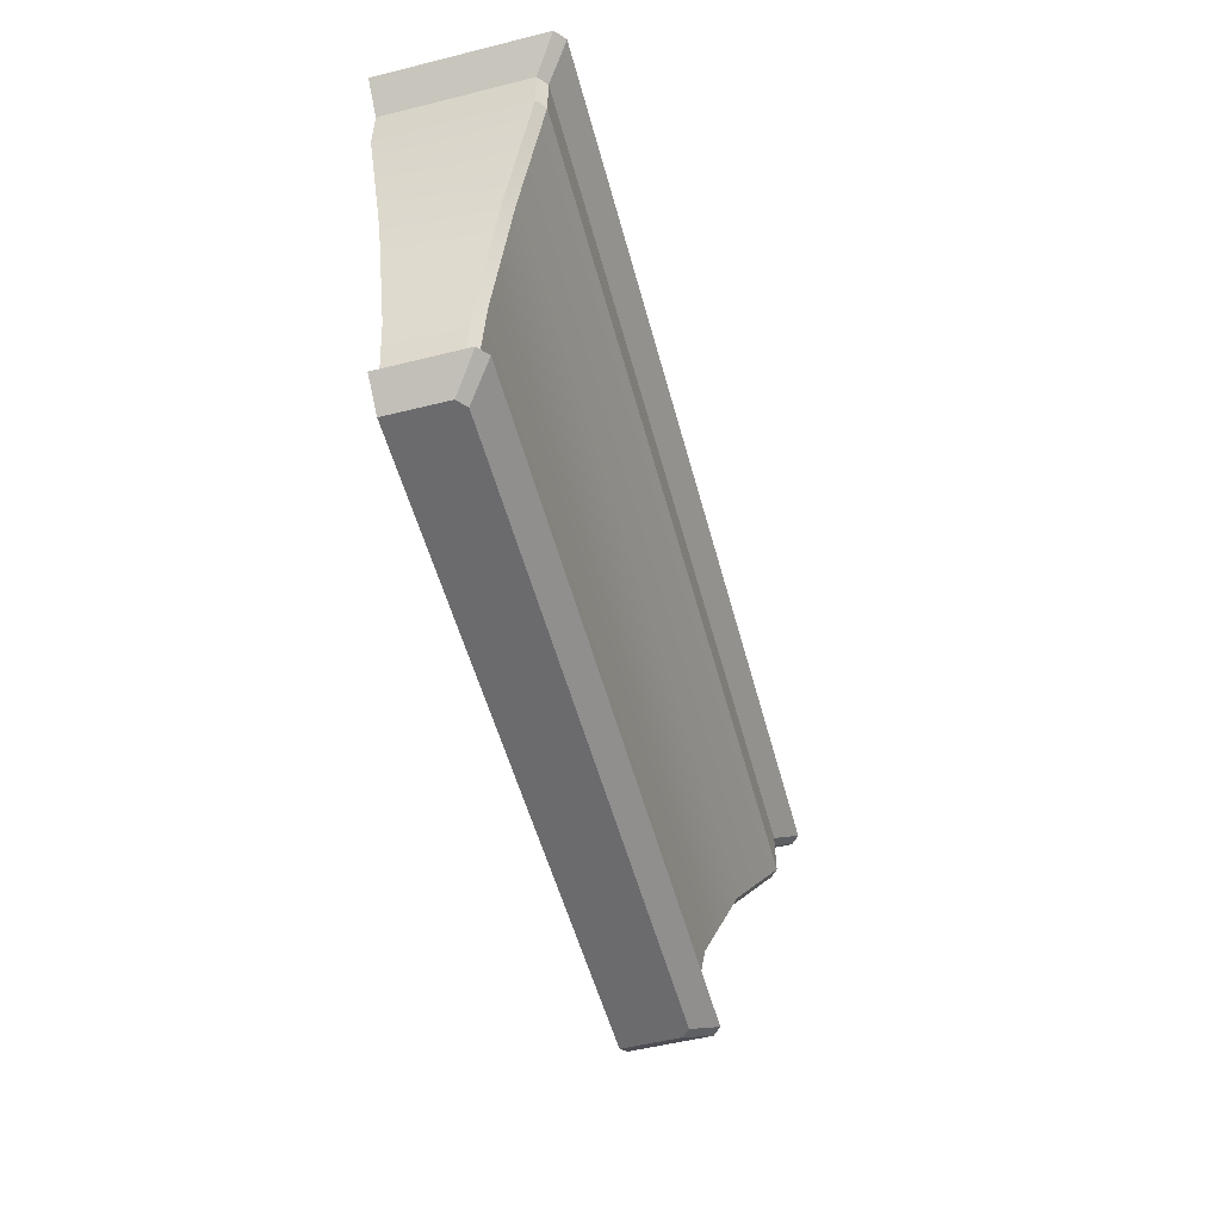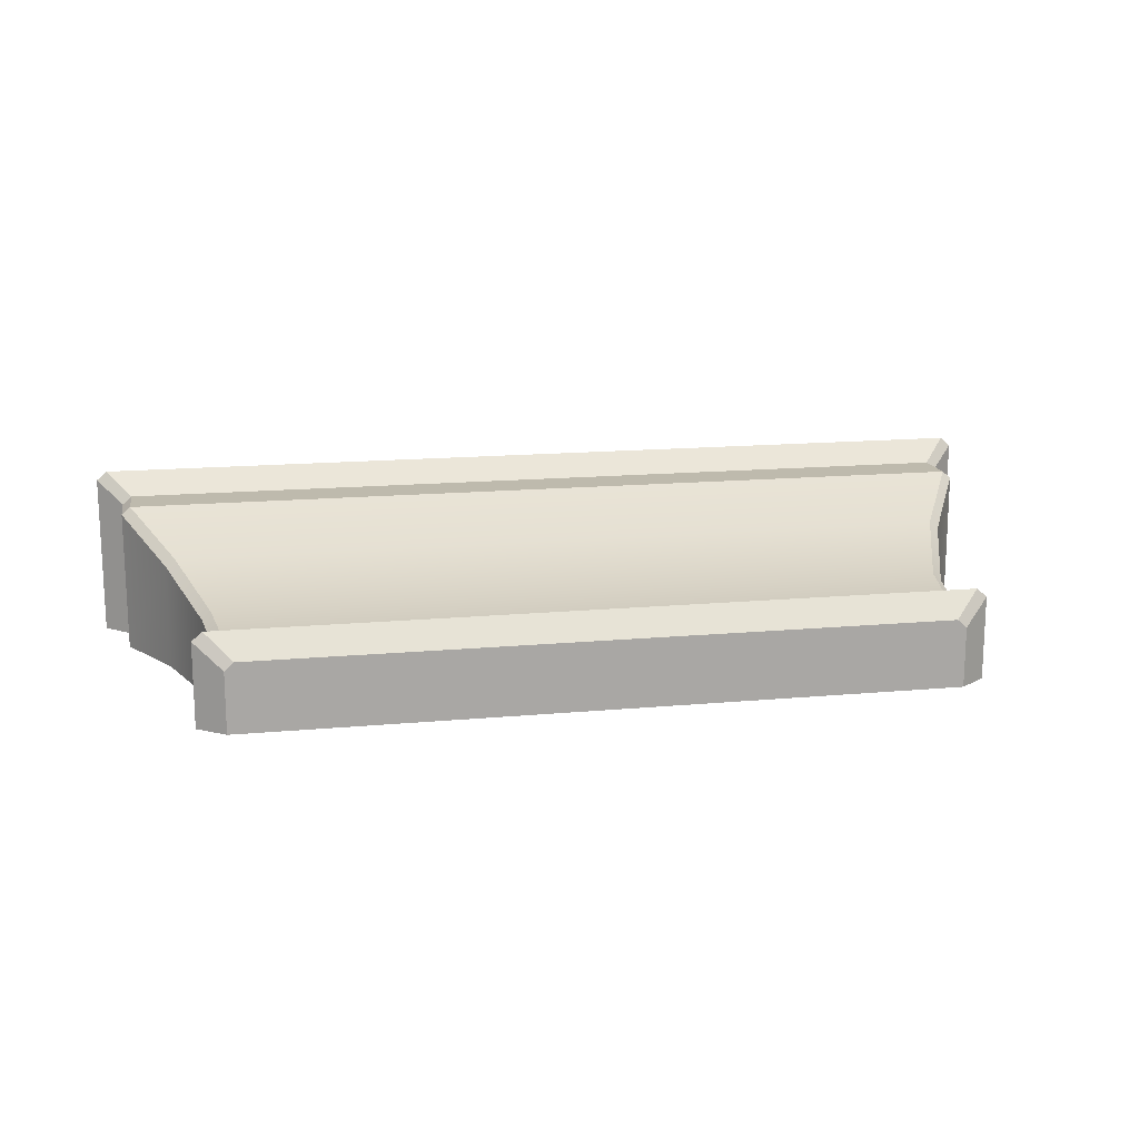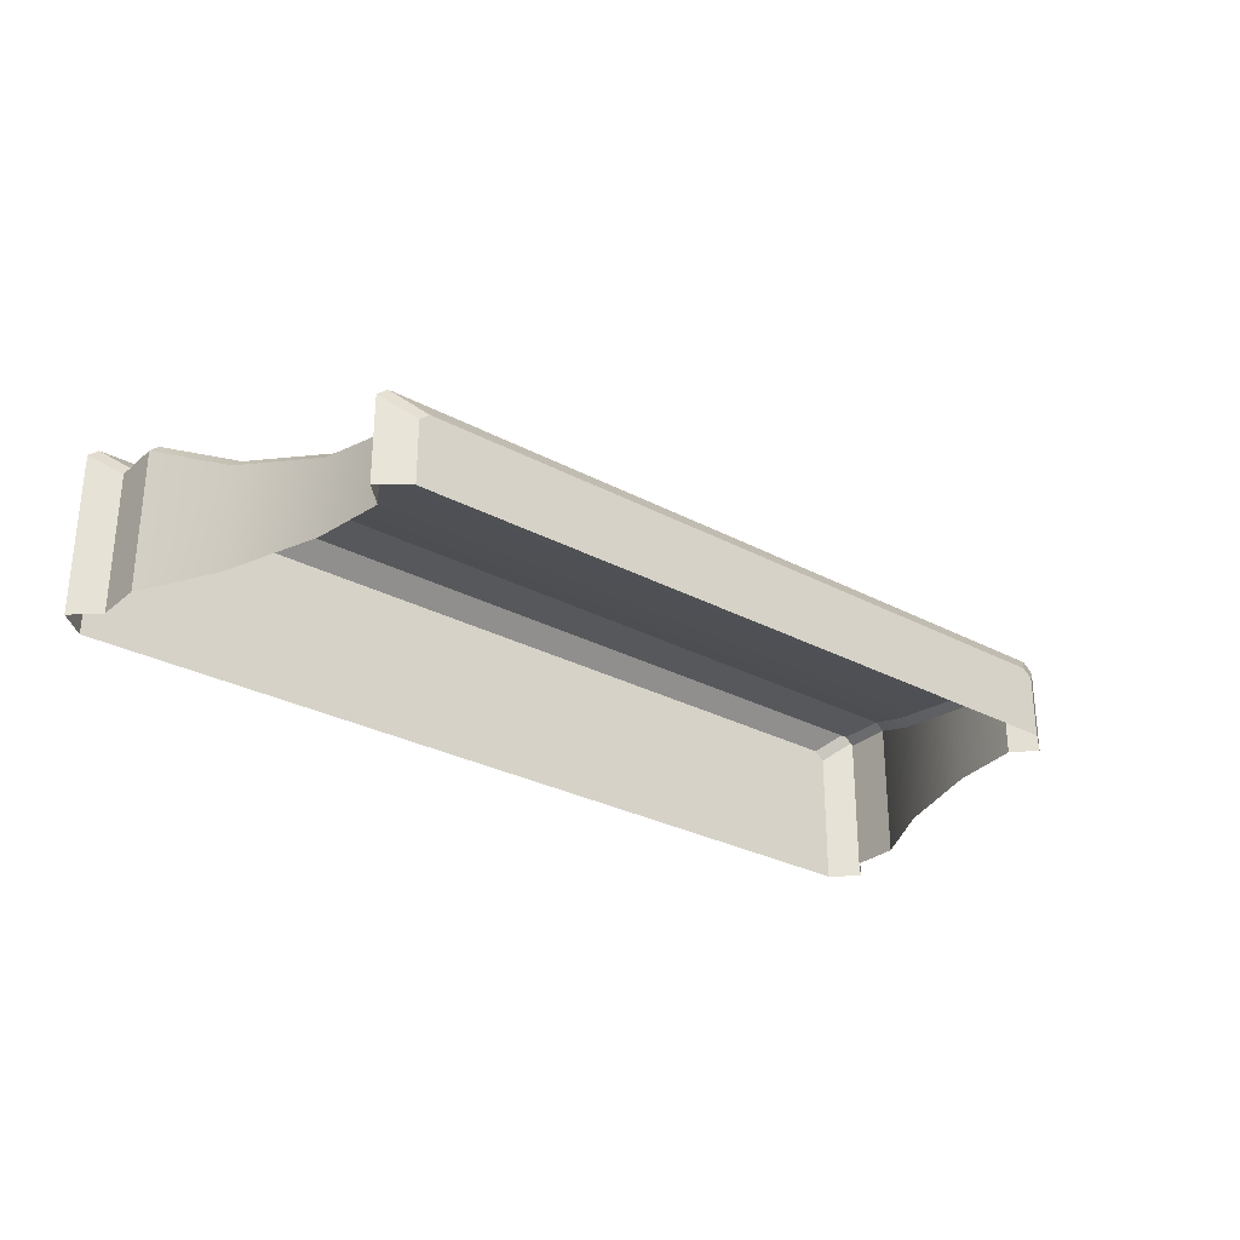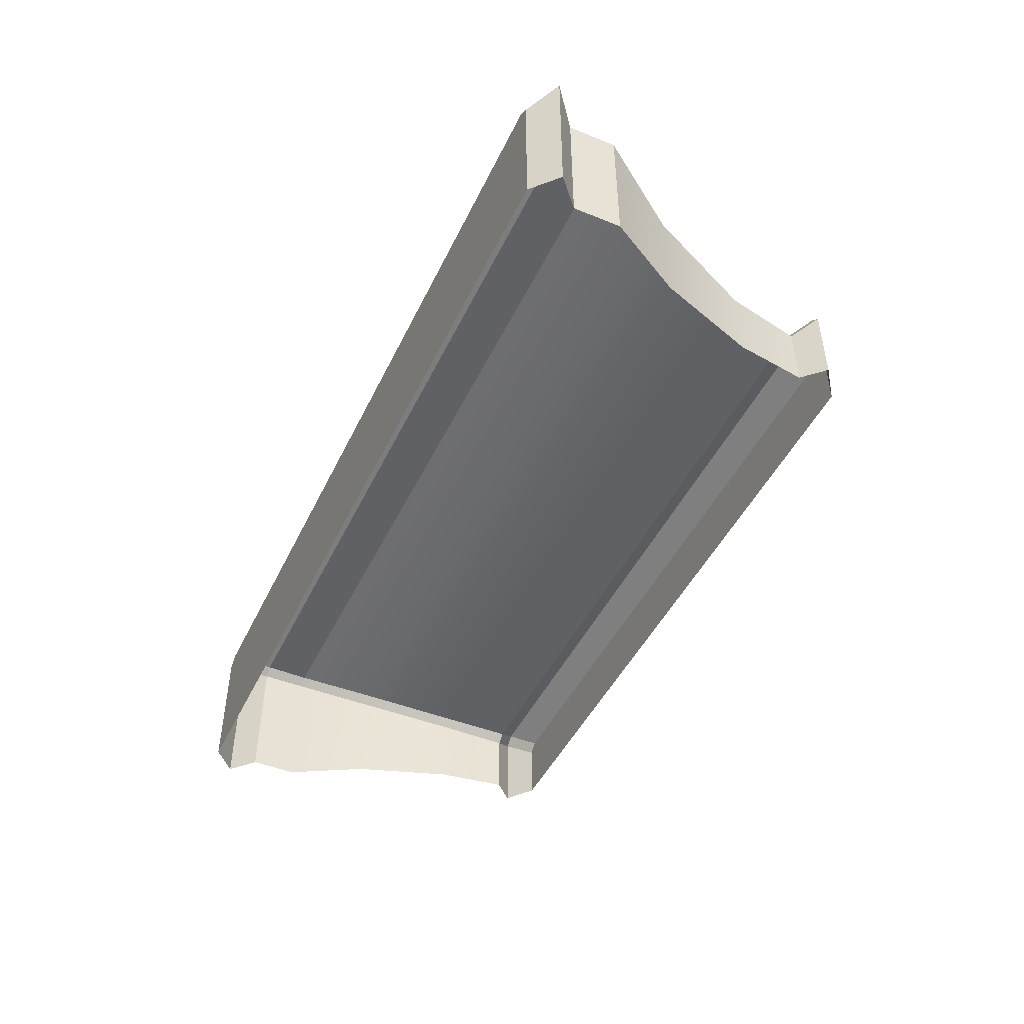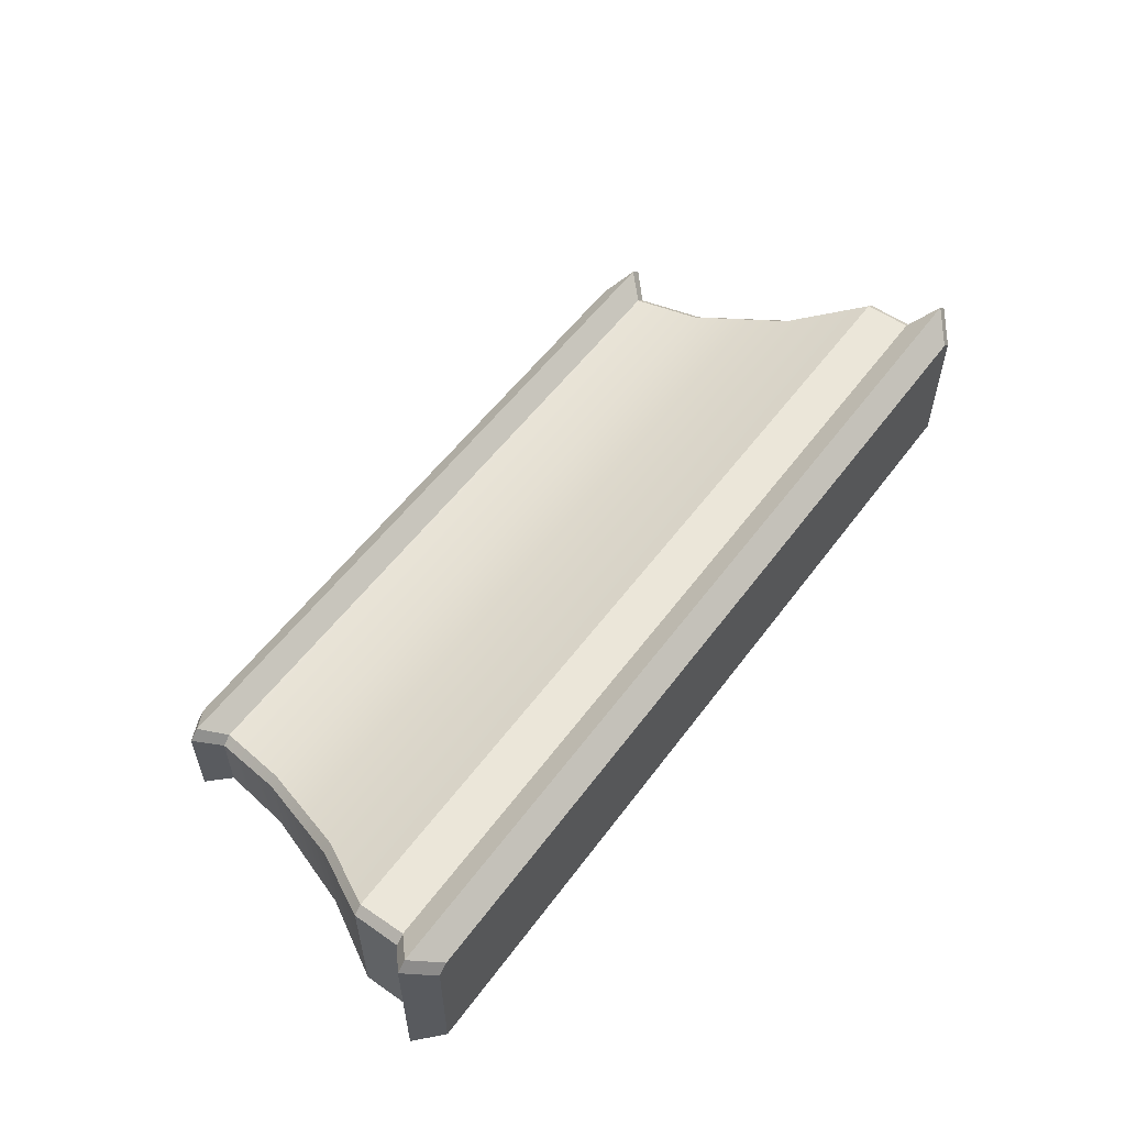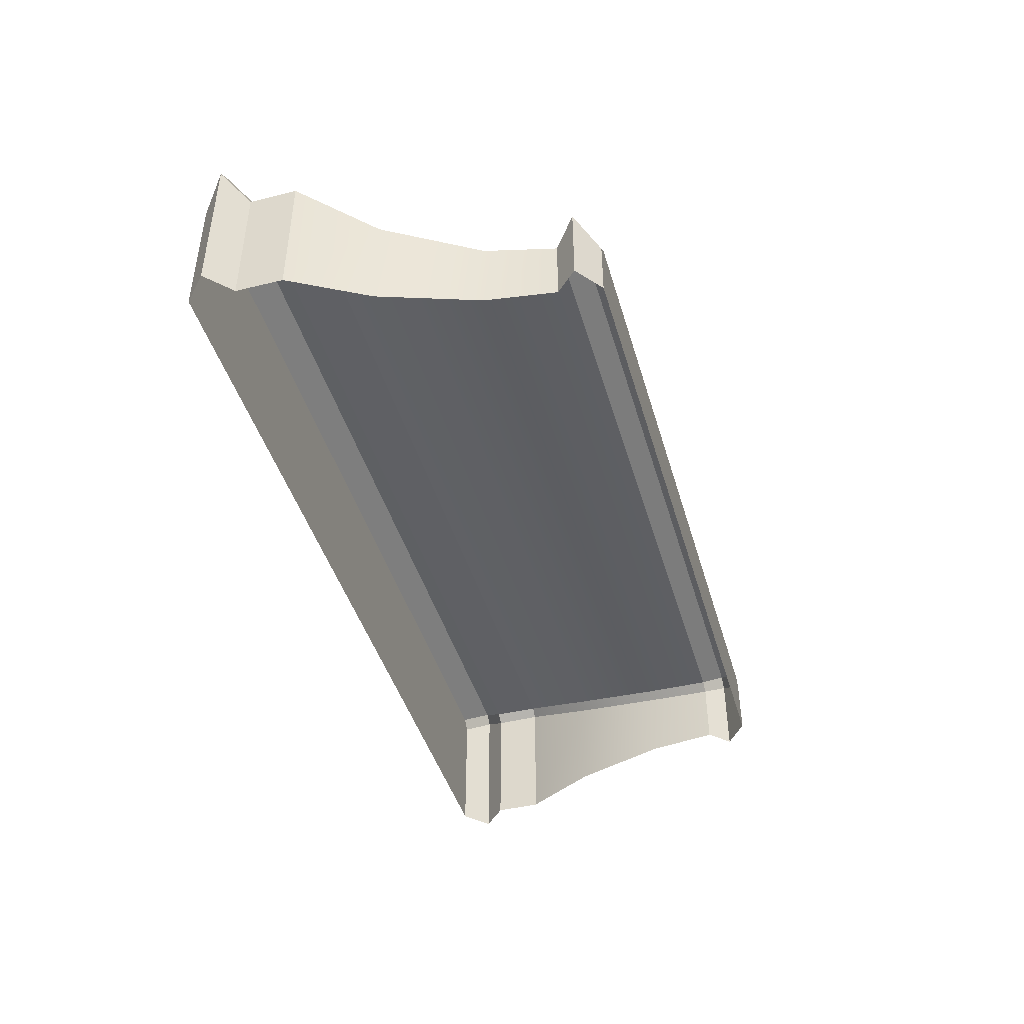
<metadata>
{"format":"obj","ext":"obj","renderer":"f3d","projection":"perspective","resolution":1024,"background":"white","views":[{"elev":-53.5,"azim":-75.1,"up":"+Y"},{"elev":15.4,"azim":-11.0,"up":"+Z"},{"elev":-28.8,"azim":-38.7,"up":"+Z"},{"elev":-46.6,"azim":-114.8,"up":"+Z"},{"elev":55.6,"azim":126.0,"up":"+Z"},{"elev":-43.9,"azim":-74.0,"up":"+Z"}]}
</metadata>
<code>
v 3.3 0.3869 -0.1698
v 3.3 0.3869 -0.7808
v 3.39 1.033 -0.7808
v 3.39 1.033 -0.08763
v 3.215 0.3869 -0.09661
v 3.31 1.033 -0.01899
v -3.31 1.033 -0.01899
v -3.215 0.3869 -0.09661
v 3.994 3.06 0.5762
v -3.994 3.06 0.5762
v -3.998 2.623 0.5762
v 3.998 2.623 0.5762
v -4.079 3.06 0.5027
v -4.079 3.06 -0.7808
v -4.079 2.623 -0.7808
v -4.079 2.623 0.5062
v 3.234 0 -0.2281
v 3.234 0 -0.7808
v 3.488 0.1934 -0.7808
v 3.488 0.1934 -0.01575
v 3.148 0 -0.1535
v 3.393 0.1934 0.06605
v -3.393 0.1934 0.06605
v -3.148 0 -0.1535
v 4.079 3.06 0.5027
v 4.079 3.06 -0.7808
v 4.315 3.278 -0.7808
v 4.315 3.278 0.6995
v 4.221 3.278 0.7808
v -4.221 3.278 0.7808
v 4.079 3.496 -0.7808
v 4.079 3.496 0.4949
v 3.985 3.496 0.5762
v -3.985 3.496 0.5762
v 3.694 1.933 0.1725
v 3.694 1.933 -0.7808
v 4.079 2.623 -0.7808
v 4.079 2.623 0.5062
v 3.611 1.933 0.2439
v -3.611 1.933 0.2439
v -3.39 1.033 -0.08763
v -3.3 0.3869 -0.1698
v -3.488 0.1934 -0.01575
v -3.234 0 -0.2281
v -4.315 3.278 0.6995
v -4.079 3.496 0.4949
v -3.694 1.933 0.1725
v -4.079 3.496 -0.7808
v -3.39 1.033 -0.7808
v -3.3 0.3869 -0.7808
v -3.488 0.1934 -0.7808
v -3.234 0 -0.7808
v -4.315 3.278 -0.7808
v -3.694 1.933 -0.7808
f 1 2 3
f 1 3 4
f 5 6 7
f 5 7 8
f 9 10 11
f 9 11 12
f 13 14 15
f 13 15 16
f 17 18 19
f 17 19 20
f 21 22 23
f 21 23 24
f 19 2 1
f 19 1 20
f 22 5 8
f 22 8 23
f 25 26 27
f 25 27 28
f 9 29 30
f 9 30 10
f 27 31 32
f 27 32 28
f 29 33 34
f 29 34 30
f 35 36 37
f 35 37 38
f 39 12 11
f 39 11 40
f 4 3 36
f 4 36 35
f 6 39 40
f 6 40 7
f 1 4 6
f 1 6 5
f 7 41 42
f 7 42 8
f 25 9 12
f 25 12 38
f 10 13 16
f 10 16 11
f 22 20 1
f 22 1 5
f 42 43 23
f 42 23 8
f 22 21 17
f 22 17 20
f 44 24 23
f 44 23 43
f 25 28 29
f 25 29 9
f 30 45 13
f 30 13 10
f 32 33 29
f 32 29 28
f 30 34 46
f 30 46 45
f 35 38 12
f 35 12 39
f 11 16 47
f 11 47 40
f 4 35 39
f 4 39 6
f 40 47 41
f 40 41 7
f 46 34 33
f 46 33 31
f 33 32 31
f 48 46 31
f 42 41 49
f 42 49 50
f 25 38 37
f 25 37 26
f 44 43 51
f 44 51 52
f 51 43 42
f 51 42 50
f 13 45 53
f 13 53 14
f 53 45 46
f 53 46 48
f 47 16 15
f 47 15 54
f 41 47 54
f 41 54 49
f 17 44 52
f 17 52 18
f 44 17 21
f 44 21 24

</code>
